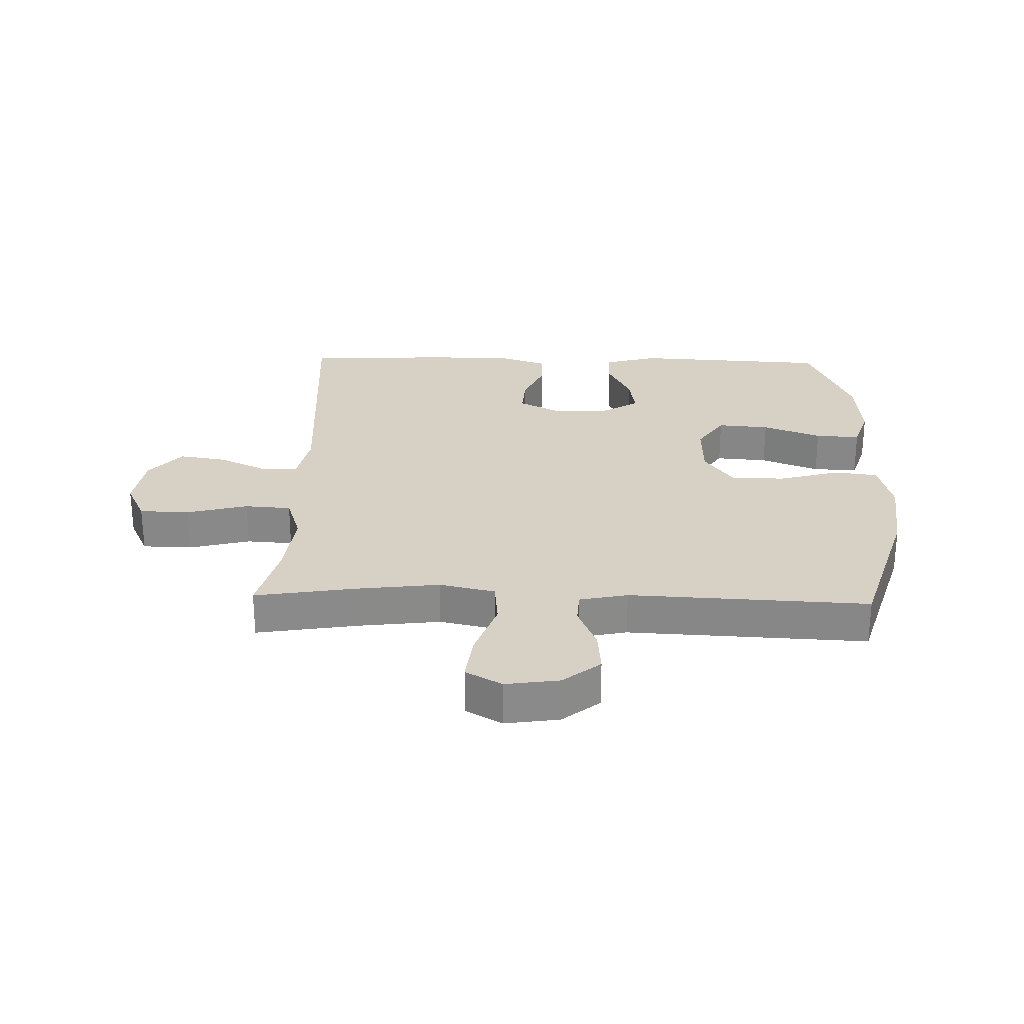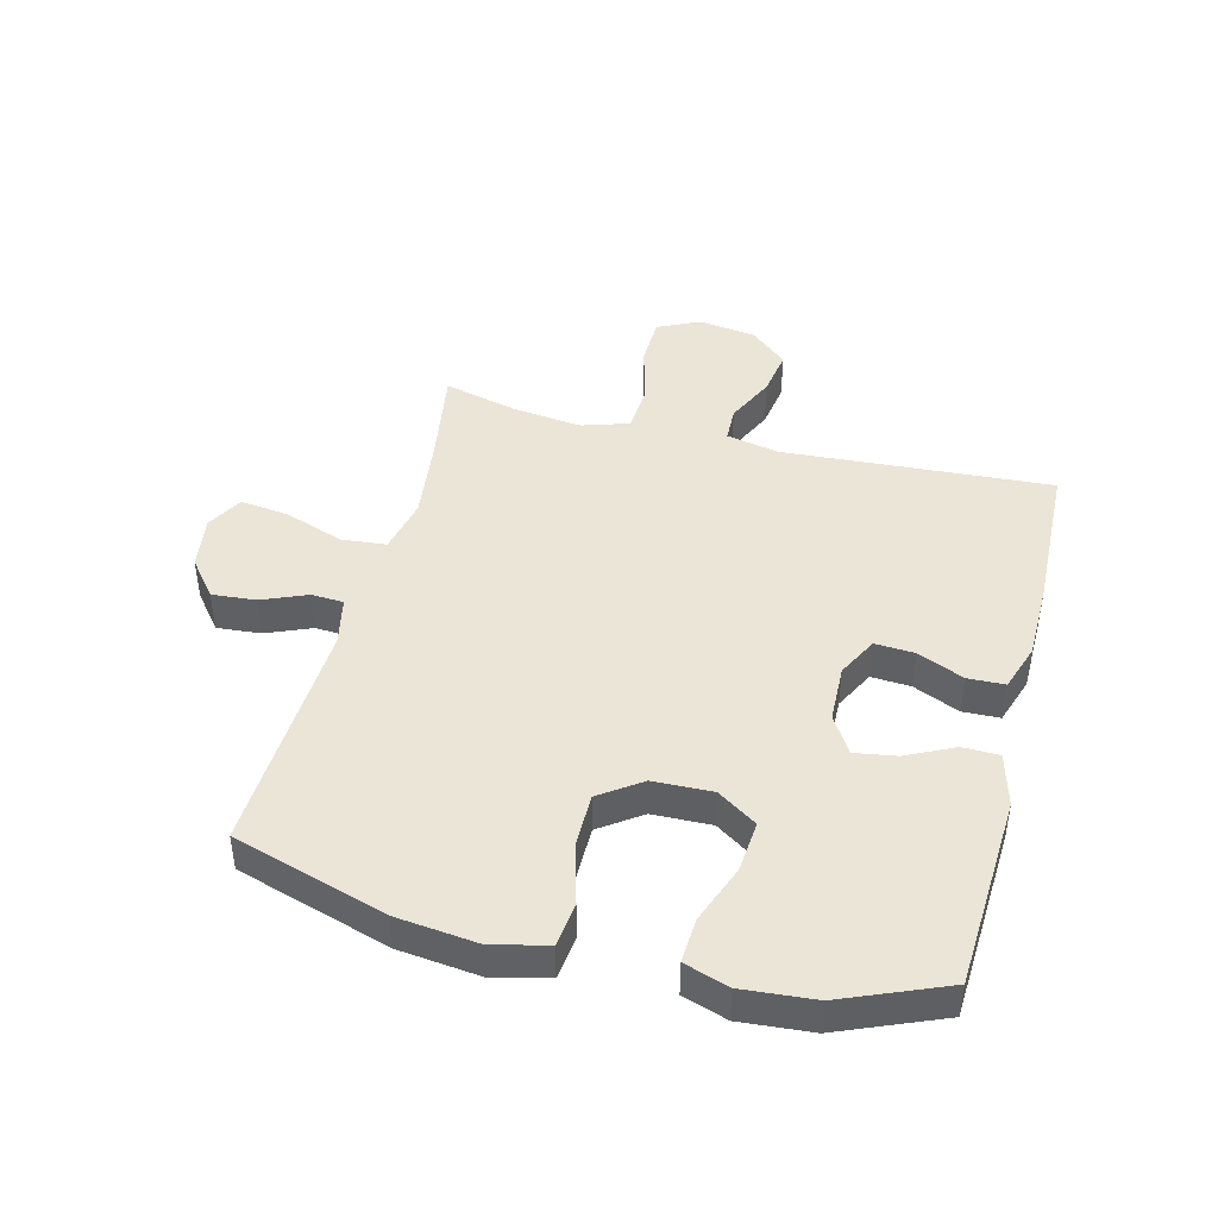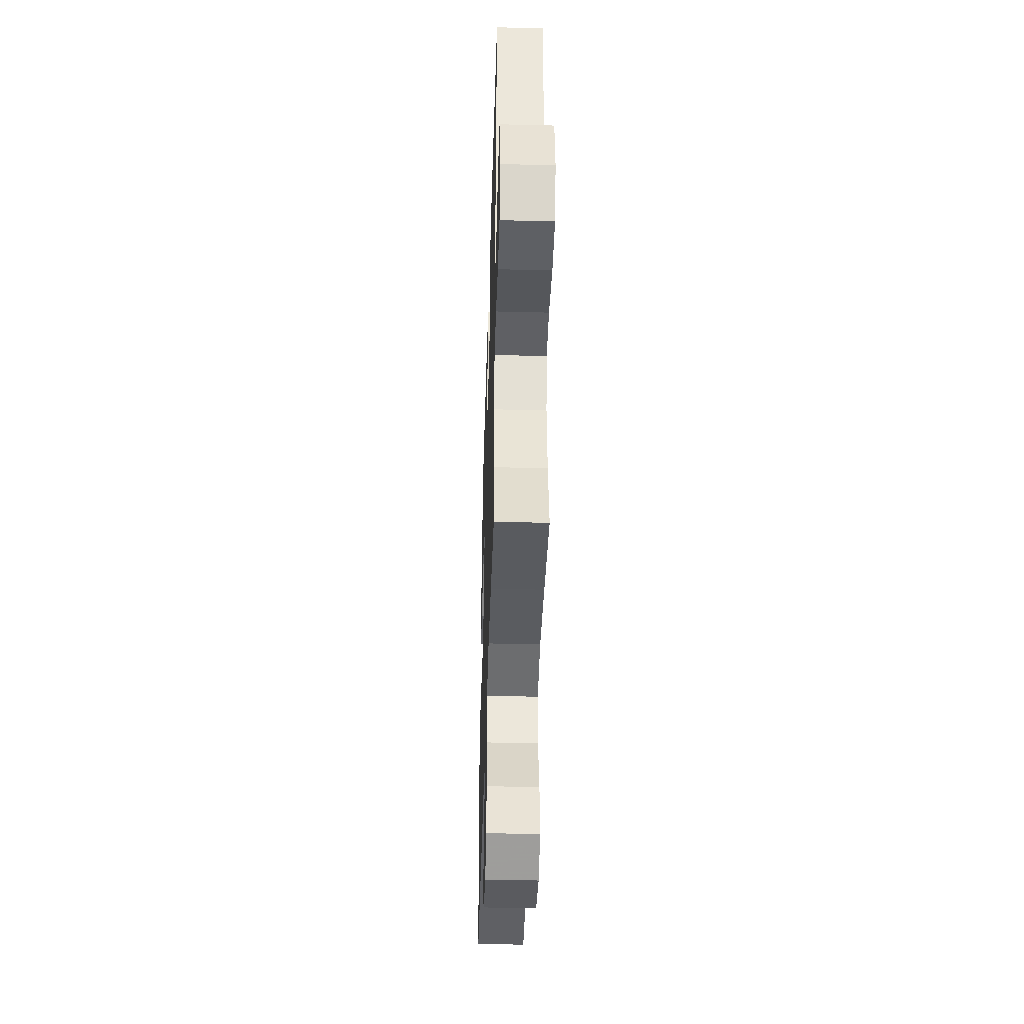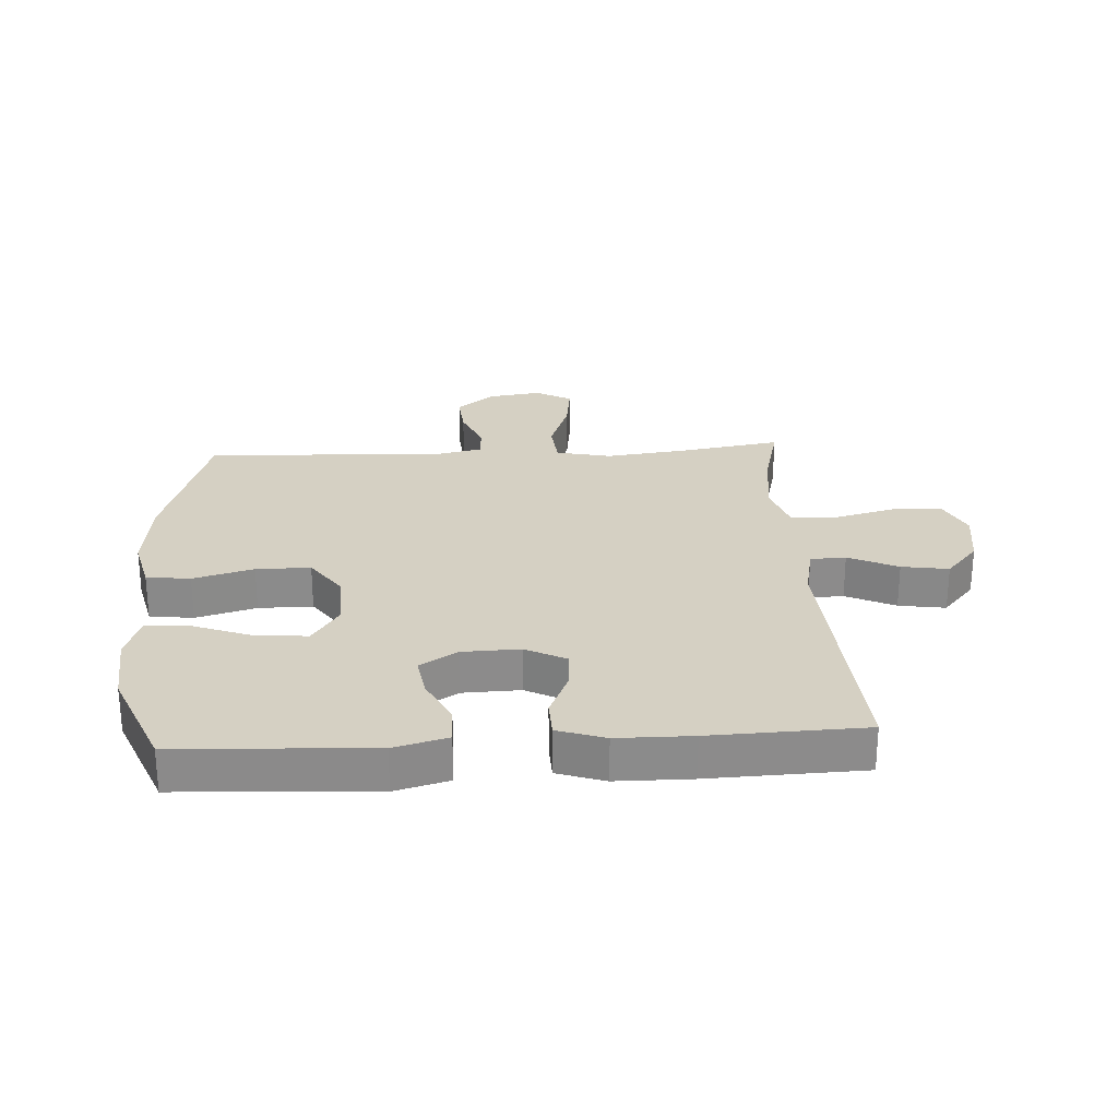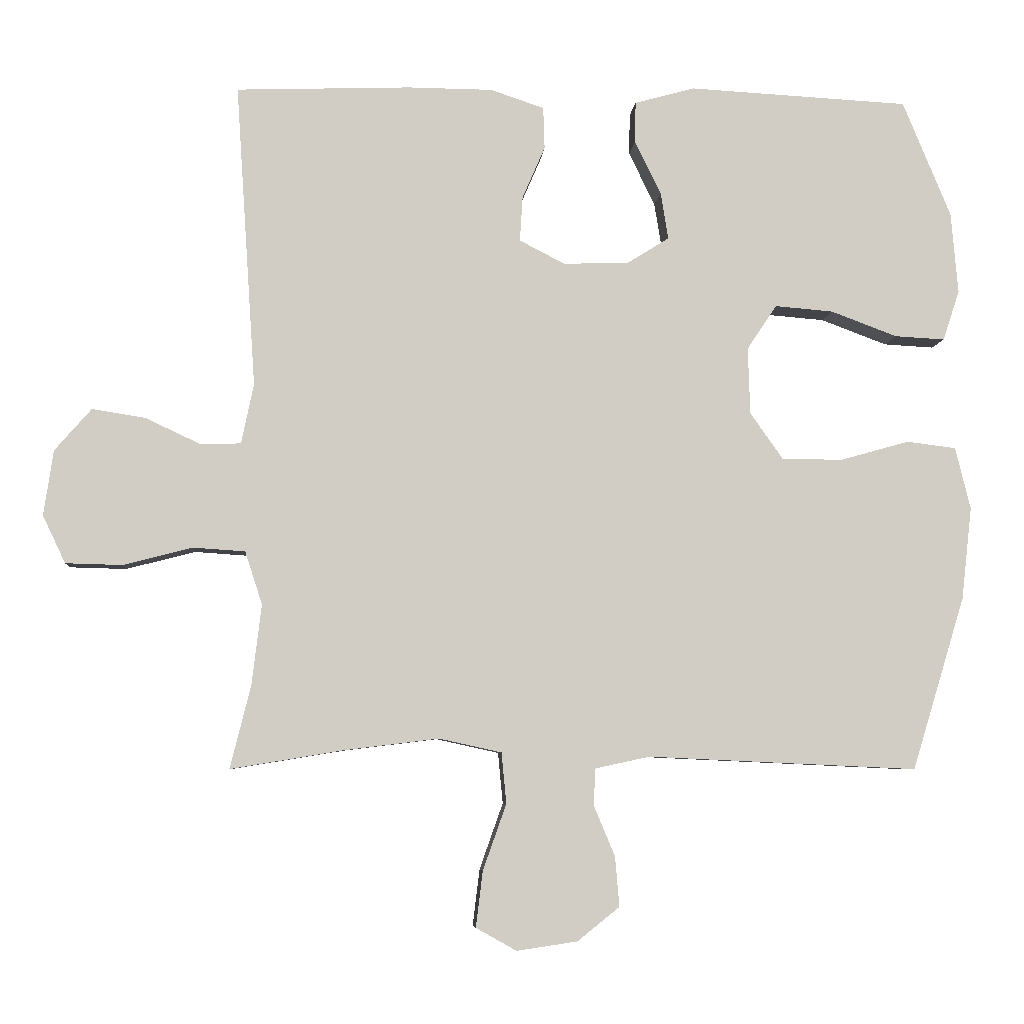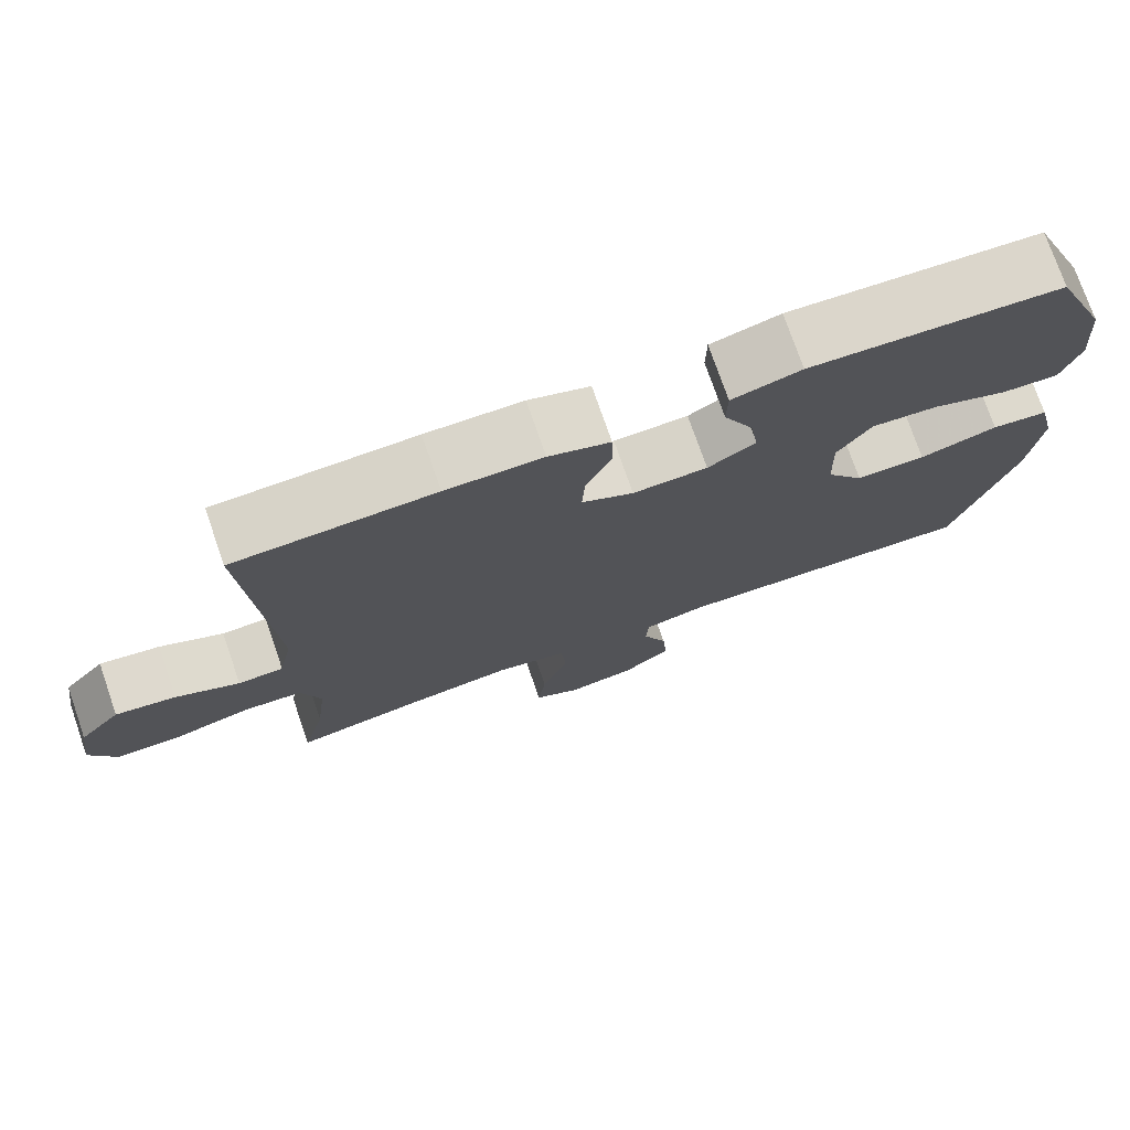
<metadata>
{"format":"obj","ext":"obj","renderer":"f3d","projection":"perspective","resolution":1024,"background":"white","views":[{"elev":27.0,"azim":-178.4,"up":"+Y"},{"elev":44.1,"azim":-75.6,"up":"+Y"},{"elev":-41.4,"azim":88.3,"up":"+Z"},{"elev":26.4,"azim":-3.3,"up":"+Y"},{"elev":-6.1,"azim":175.5,"up":"+Z"},{"elev":75.0,"azim":160.9,"up":"+Z"}]}
</metadata>
<code>
v -0.5 0.07 -0.5
v -0.577 0.07 -0.248
v -0.592 0.07 -0.114
v -0.57 0.07 -0.024
v -0.498 0.07 -0.015
v -0.399 0.07 -0.043
v -0.31 0.07 -0.043
v -0.262 0.07 0.025
v -0.259 0.07 0.122
v -0.302 0.07 0.187
v -0.387 0.07 0.18
v -0.483 0.07 0.144
v -0.556 0.07 0.14
v -0.58 0.07 0.213
v -0.57 0.07 0.331
v -0.5 0.07 0.5
v -0.181 0.07 0.517
v -0.093 0.07 0.493
v -0.092 0.07 0.433
v -0.13 0.07 0.355
v -0.141 0.07 0.287
v -0.08 0.07 0.249
v 0.015 0.07 0.246
v 0.081 0.07 0.28
v 0.077 0.07 0.345
v 0.044 0.07 0.421
v 0.046 0.07 0.482
v 0.124 0.07 0.508
v 0.247 0.07 0.509
v 0.5 0.07 0.5
v 0.471 0.07 0.059
v 0.489 0.07 -0.028
v 0.547 0.07 -0.03
v 0.628 0.07 0.008
v 0.705 0.07 0.02
v 0.758 0.07 -0.041
v 0.772 0.07 -0.136
v 0.739 0.07 -0.205
v 0.657 0.07 -0.207
v 0.557 0.07 -0.181
v 0.481 0.07 -0.186
v 0.456 0.07 -0.263
v 0.47 0.07 -0.38
v 0.5 0.07 -0.5
v 0.336 0.07 -0.473
v 0.199 0.07 -0.456
v 0.108 0.07 -0.476
v 0.101 0.07 -0.55
v 0.135 0.07 -0.646
v 0.145 0.07 -0.727
v 0.086 0.07 -0.76
v -0.002 0.07 -0.747
v -0.063 0.07 -0.698
v -0.057 0.07 -0.626
v -0.026 0.07 -0.552
v -0.029 0.07 -0.499
v -0.108 0.07 -0.482
v -0.5 0 -0.5
v -0.577 0 -0.248
v -0.592 0 -0.114
v -0.57 0 -0.024
v -0.498 0 -0.015
v -0.399 0 -0.043
v -0.31 0 -0.043
v -0.262 0 0.025
v -0.259 0 0.122
v -0.302 0 0.187
v -0.387 0 0.18
v -0.483 0 0.144
v -0.556 0 0.14
v -0.58 0 0.213
v -0.57 0 0.331
v -0.5 0 0.5
v -0.181 0 0.517
v -0.093 0 0.493
v -0.092 0 0.433
v -0.13 0 0.355
v -0.141 0 0.287
v -0.08 0 0.249
v 0.015 0 0.246
v 0.081 0 0.28
v 0.077 0 0.345
v 0.044 0 0.421
v 0.046 0 0.482
v 0.124 0 0.508
v 0.247 0 0.509
v 0.5 0 0.5
v 0.471 0 0.059
v 0.489 0 -0.028
v 0.547 0 -0.03
v 0.628 0 0.008
v 0.705 0 0.02
v 0.758 0 -0.041
v 0.772 0 -0.136
v 0.739 0 -0.205
v 0.657 0 -0.207
v 0.557 0 -0.181
v 0.481 0 -0.186
v 0.456 0 -0.263
v 0.47 0 -0.38
v 0.5 0 -0.5
v 0.336 0 -0.473
v 0.199 0 -0.456
v 0.108 0 -0.476
v 0.101 0 -0.55
v 0.135 0 -0.646
v 0.145 0 -0.727
v 0.086 0 -0.76
v -0.002 0 -0.747
v -0.063 0 -0.698
v -0.057 0 -0.626
v -0.026 0 -0.552
v -0.029 0 -0.499
v -0.108 0 -0.482
f 52 53 54 55
f 52 55 56
f 51 52 56
f 48 49 50 51
f 48 51 56
f 47 48 56
f 46 47 56 57
f 43 44 45
f 42 43 45 46
f 41 42 46 57
f 37 38 39 40
f 37 40 41
f 36 37 41
f 33 34 35 36
f 32 33 36 41
f 31 32 41 57
f 25 26 27 28
f 24 25 28 29
f 17 18 19 20
f 17 20 21
f 16 17 21
f 15 16 21 22
f 11 12 13 14
f 10 11 14 15
f 3 4 5 6
f 3 6 7
f 2 3 7
f 1 2 7
f 57 1 7 8
f 24 29 30 31
f 23 24 31 57
f 22 23 57 8
f 10 15 22
f 9 10 22
f 8 9 22
f 112 111 110 109
f 113 112 109
f 113 109 108
f 108 107 106 105
f 113 108 105
f 113 105 104
f 114 113 104 103
f 102 101 100
f 103 102 100 99
f 114 103 99 98
f 97 96 95 94
f 98 97 94
f 98 94 93
f 93 92 91 90
f 98 93 90 89
f 114 98 89 88
f 85 84 83 82
f 86 85 82 81
f 77 76 75 74
f 78 77 74
f 78 74 73
f 79 78 73 72
f 71 70 69 68
f 72 71 68 67
f 63 62 61 60
f 64 63 60
f 64 60 59
f 64 59 58
f 65 64 58 114
f 88 87 86 81
f 114 88 81 80
f 65 114 80 79
f 79 72 67
f 79 67 66
f 79 66 65
f 1 58 59 2
f 2 59 60 3
f 3 60 61 4
f 4 61 62 5
f 5 62 63 6
f 6 63 64 7
f 7 64 65 8
f 8 65 66 9
f 9 66 67 10
f 10 67 68 11
f 11 68 69 12
f 12 69 70 13
f 13 70 71 14
f 14 71 72 15
f 15 72 73 16
f 16 73 74 17
f 17 74 75 18
f 18 75 76 19
f 19 76 77 20
f 20 77 78 21
f 21 78 79 22
f 22 79 80 23
f 23 80 81 24
f 24 81 82 25
f 25 82 83 26
f 26 83 84 27
f 27 84 85 28
f 28 85 86 29
f 29 86 87 30
f 30 87 88 31
f 31 88 89 32
f 32 89 90 33
f 33 90 91 34
f 34 91 92 35
f 35 92 93 36
f 36 93 94 37
f 37 94 95 38
f 38 95 96 39
f 39 96 97 40
f 40 97 98 41
f 41 98 99 42
f 42 99 100 43
f 43 100 101 44
f 44 101 102 45
f 45 102 103 46
f 46 103 104 47
f 47 104 105 48
f 48 105 106 49
f 49 106 107 50
f 50 107 108 51
f 51 108 109 52
f 52 109 110 53
f 53 110 111 54
f 54 111 112 55
f 55 112 113 56
f 56 113 114 57
f 57 114 58 1

</code>
